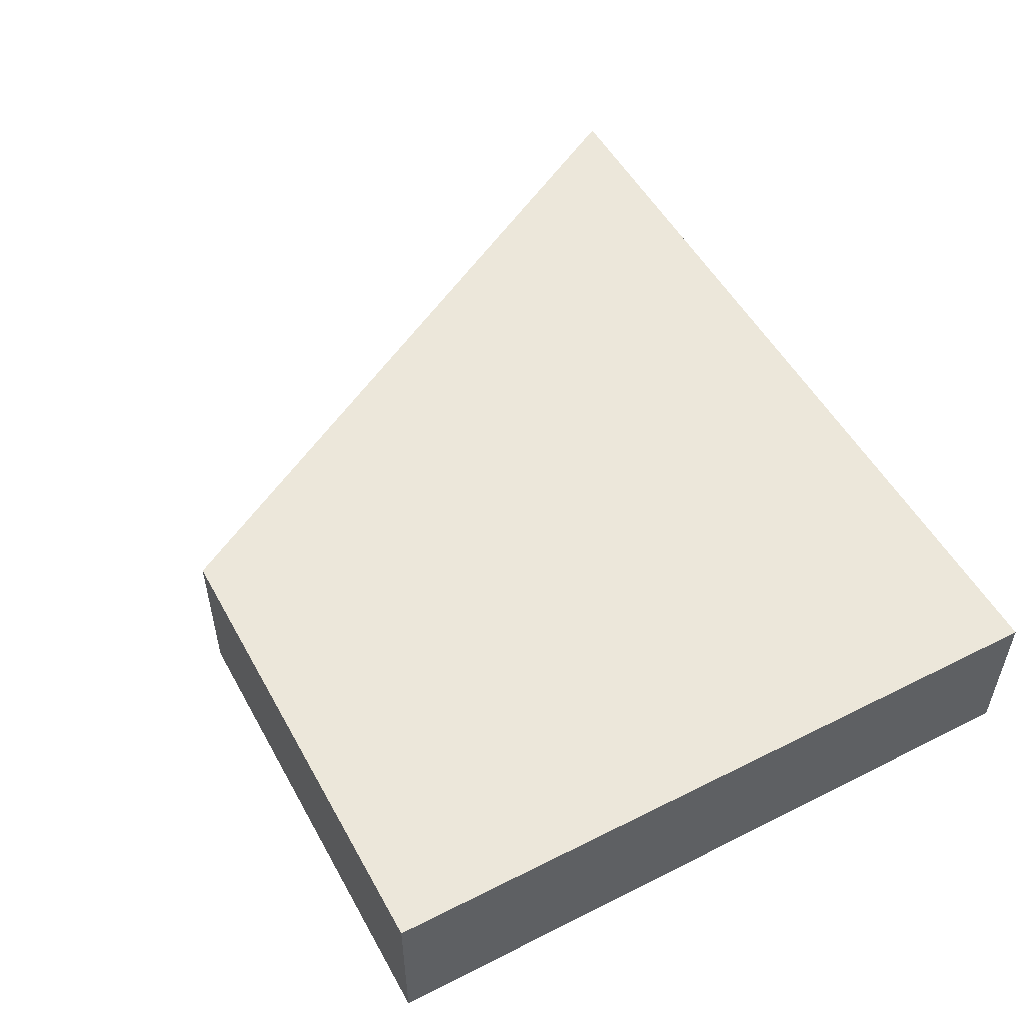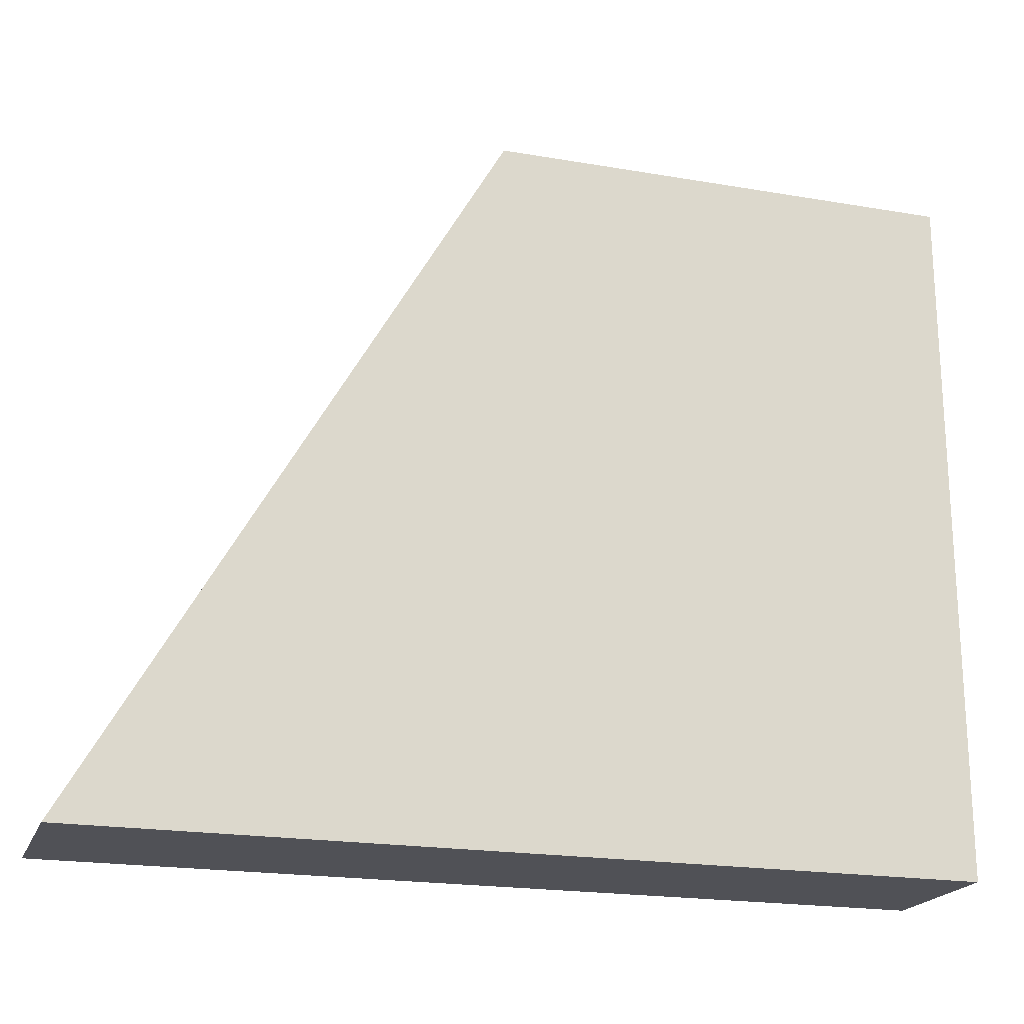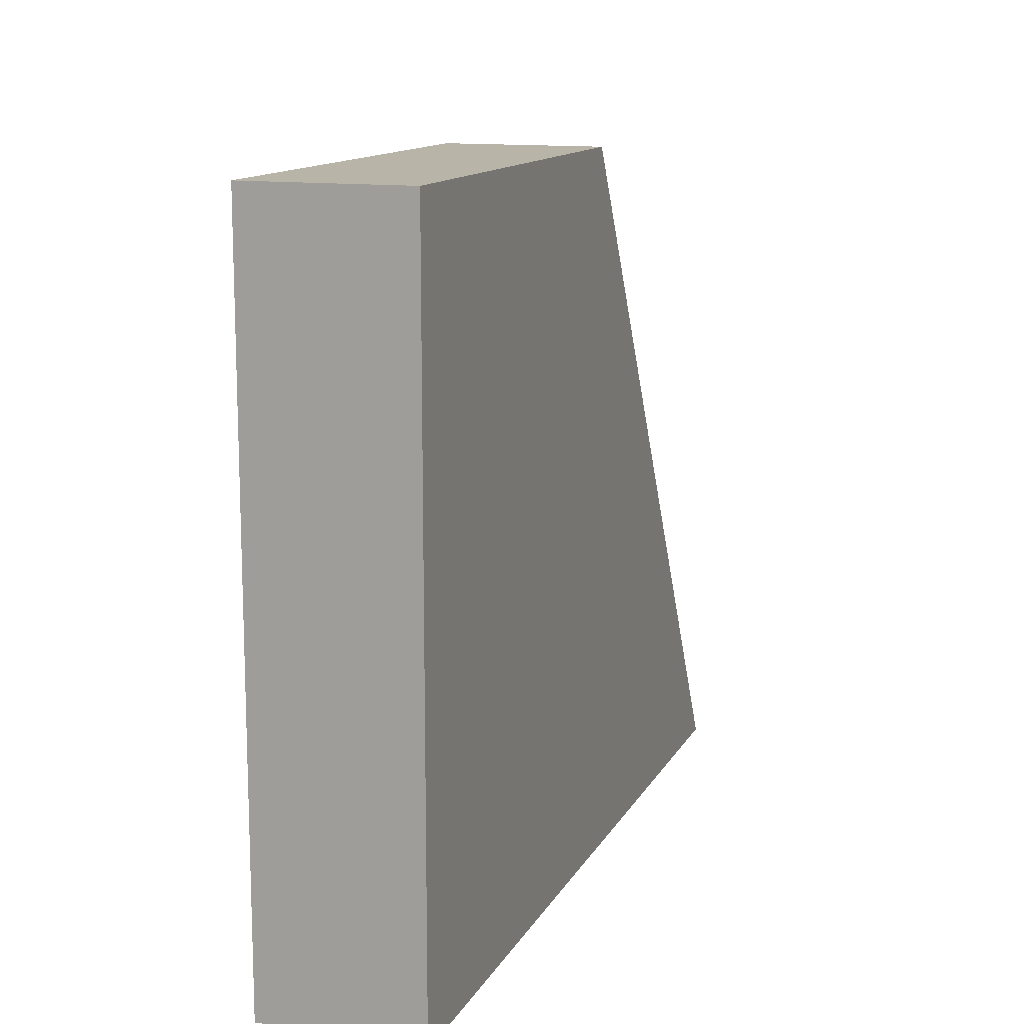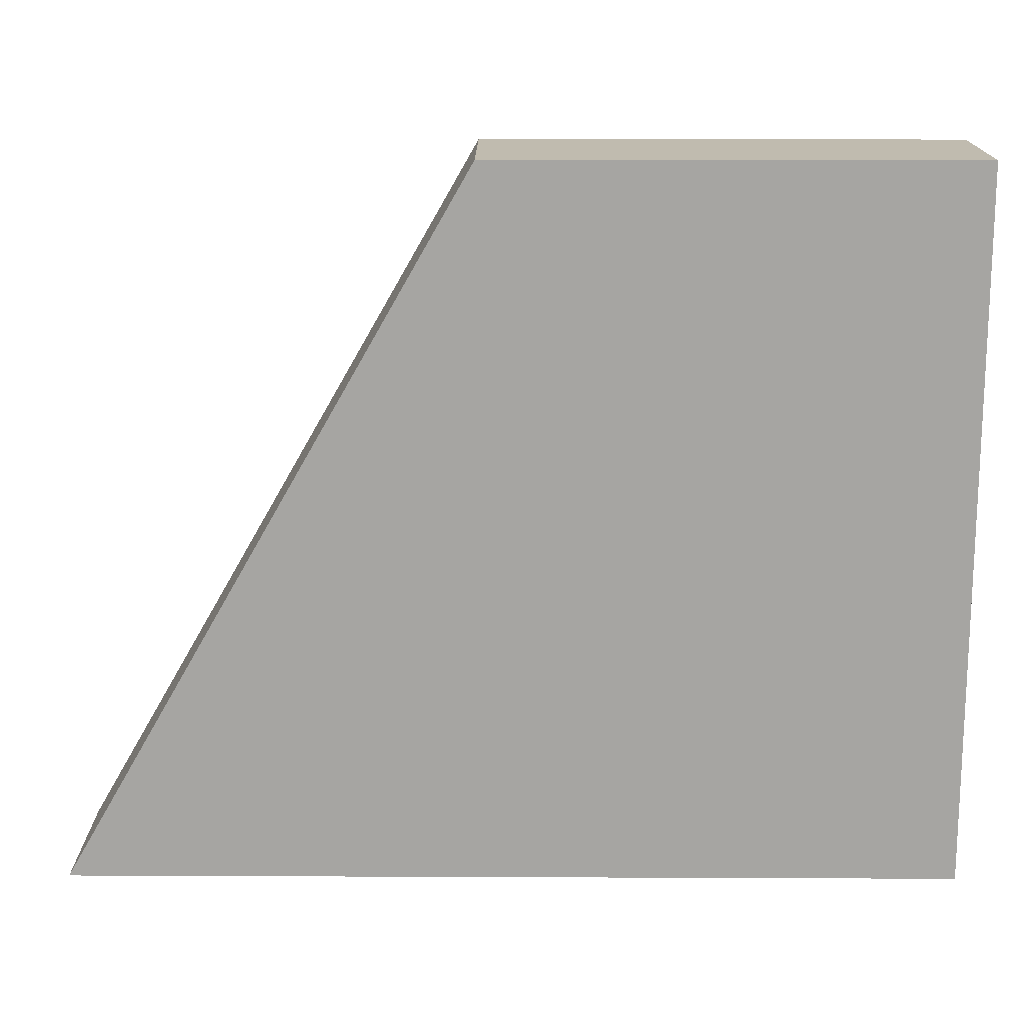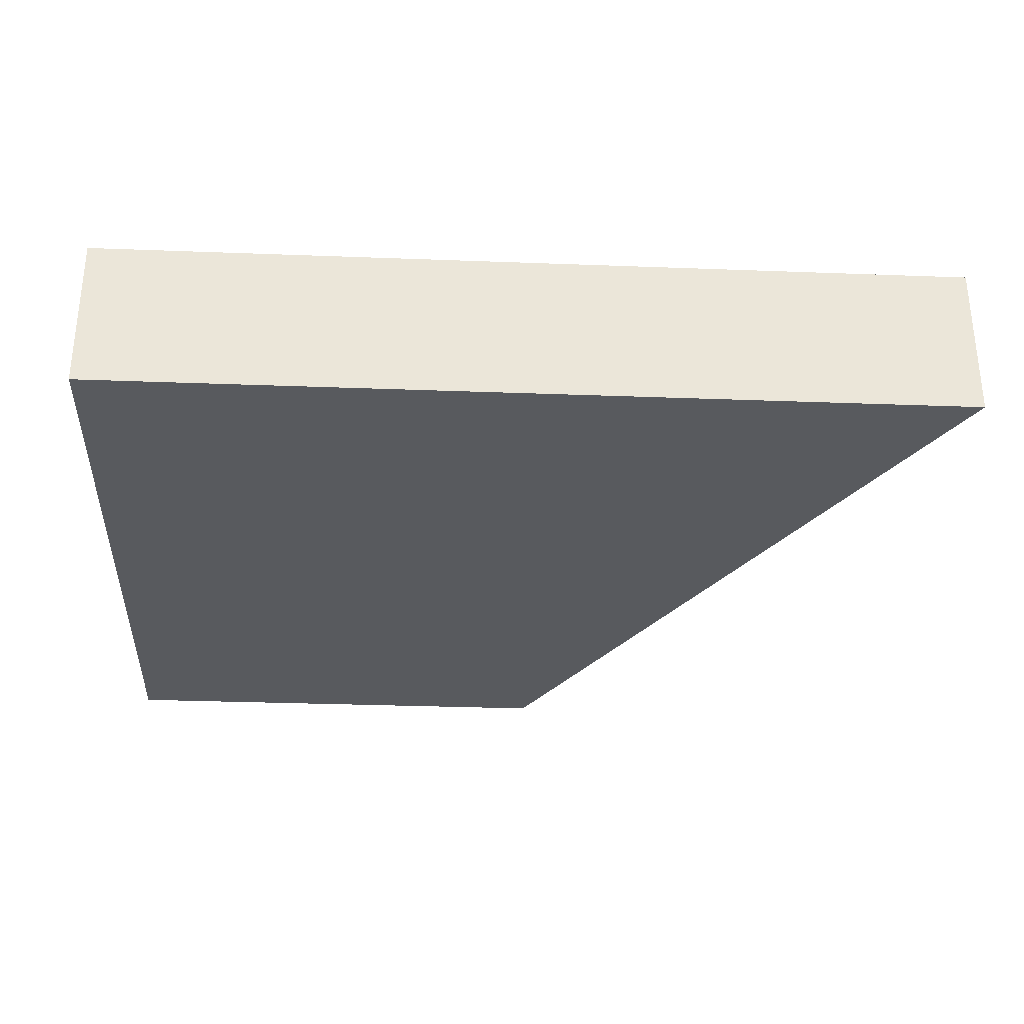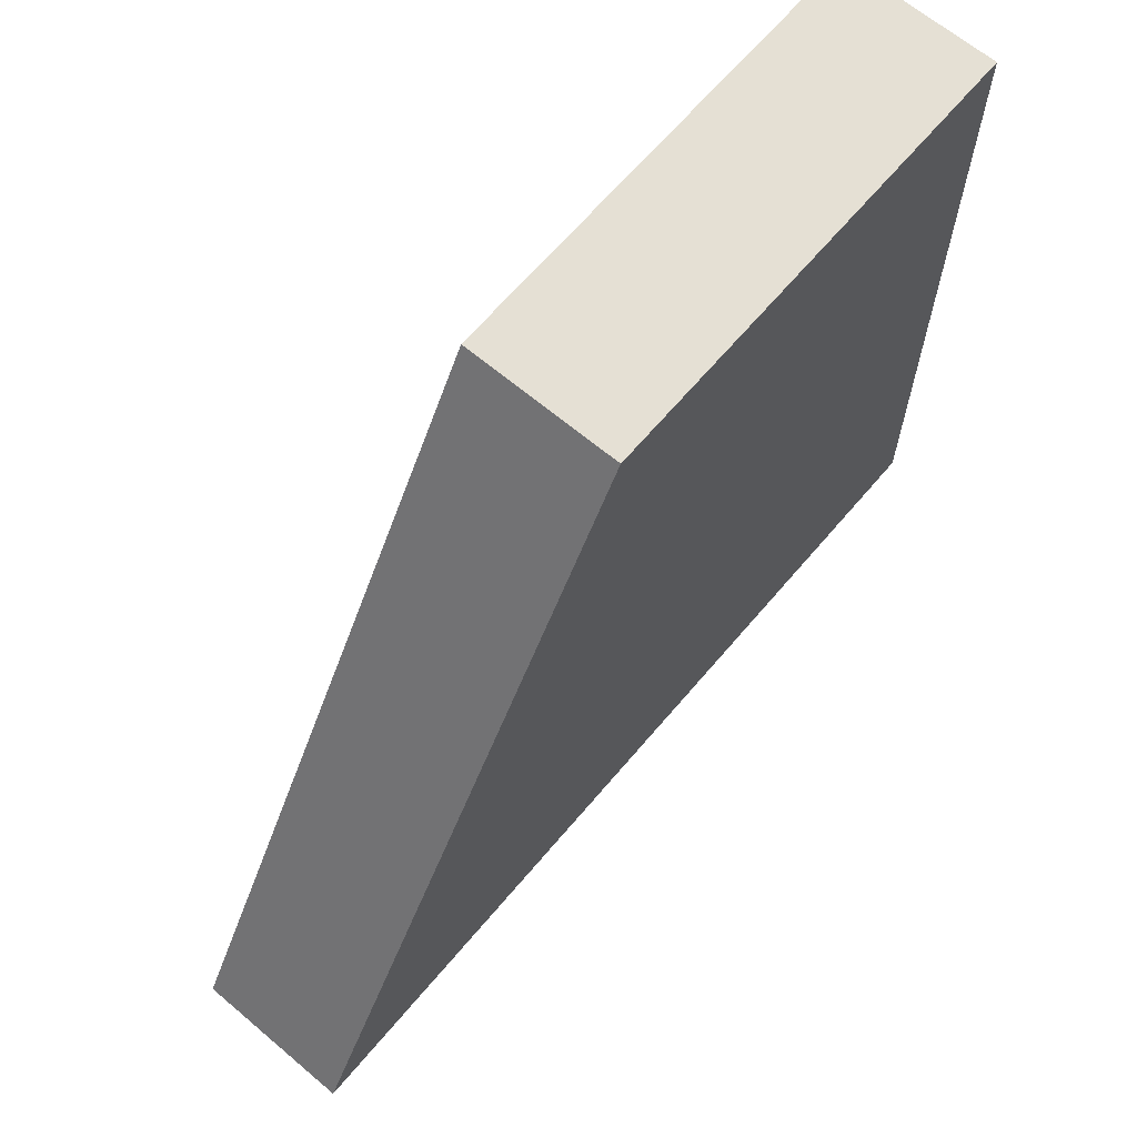
<metadata>
{"format":"obj","ext":"obj","renderer":"f3d","projection":"perspective","resolution":1024,"background":"white","views":[{"elev":52.3,"azim":61.6,"up":"+Y"},{"elev":-20.3,"azim":-17.4,"up":"+Z"},{"elev":13.0,"azim":109.1,"up":"+Z"},{"elev":16.2,"azim":0.5,"up":"+Z"},{"elev":-30.8,"azim":176.9,"up":"+Y"},{"elev":65.5,"azim":-49.8,"up":"+Z"}]}
</metadata>
<code>
o Cube.008
v 0.5 -0.1667 1
v 0.5 -0.1667 -0.5
v -1.36 -0.1667 -0.5
v -0.5 -0.1667 1
v 0.5 -0.5 1
v -0.5 -0.5 1
v -1.36 -0.5 -0.5
v 0.5 -0.5 -0.5
f 1 4 3 2
f 5 8 7 6
f 1 2 8 5
f 2 3 7 8
f 3 4 6 7
f 5 6 4 1

</code>
